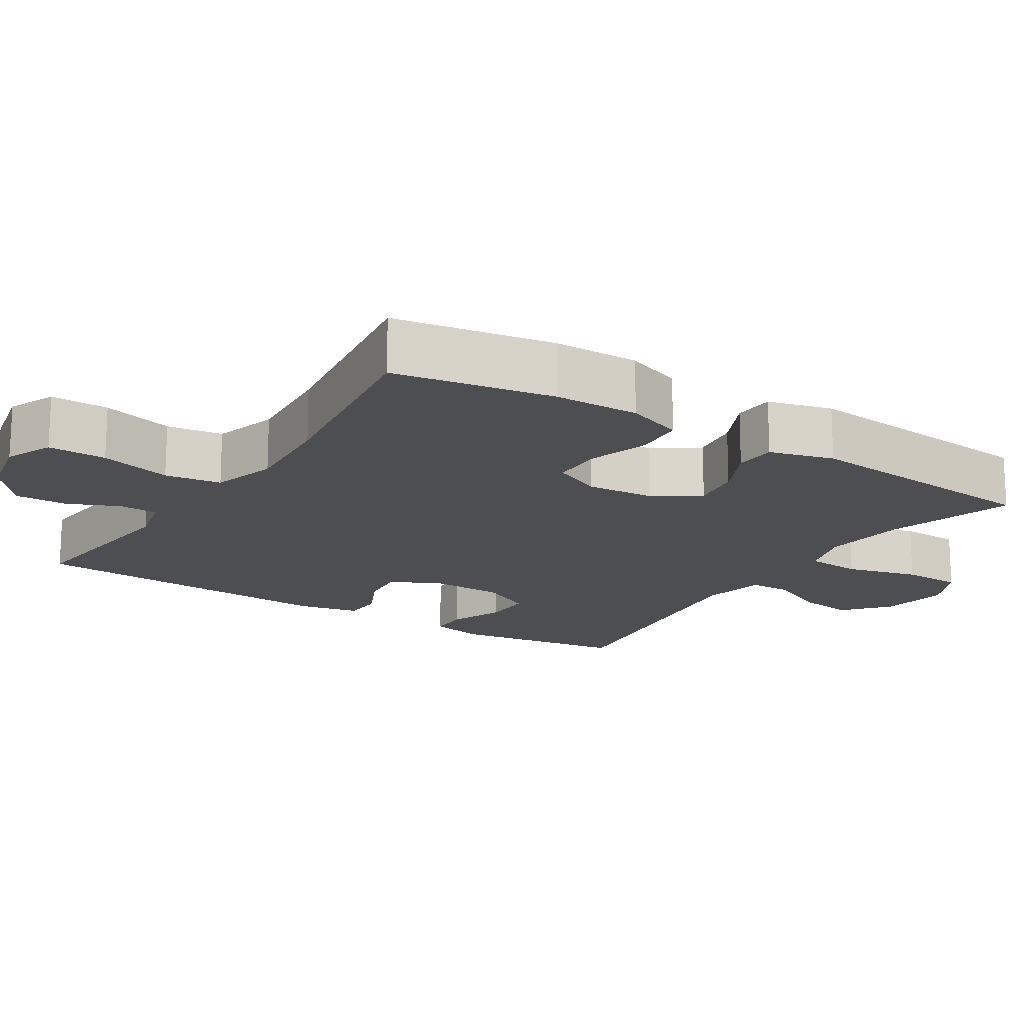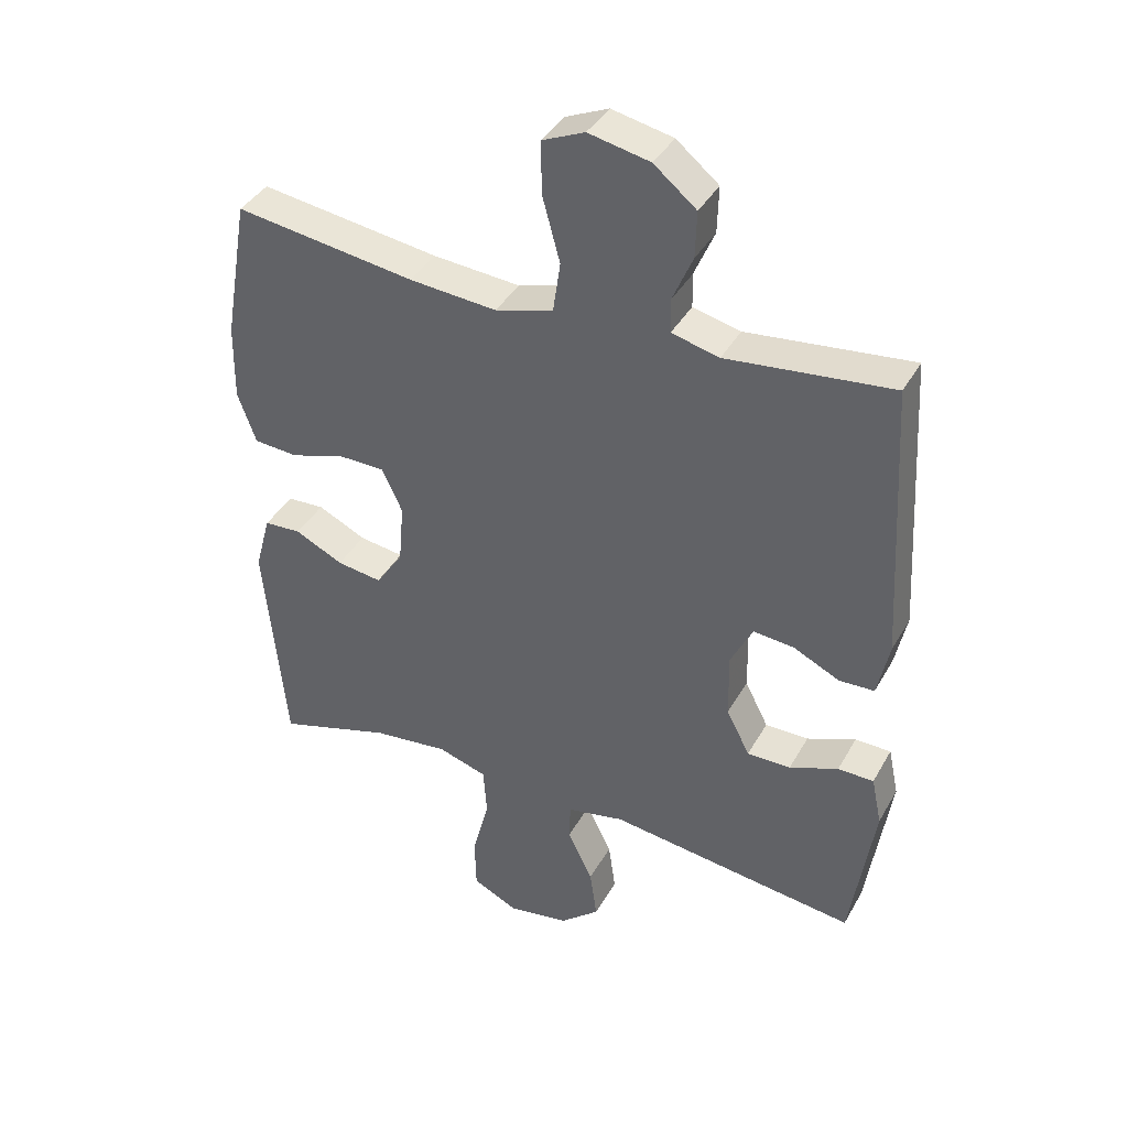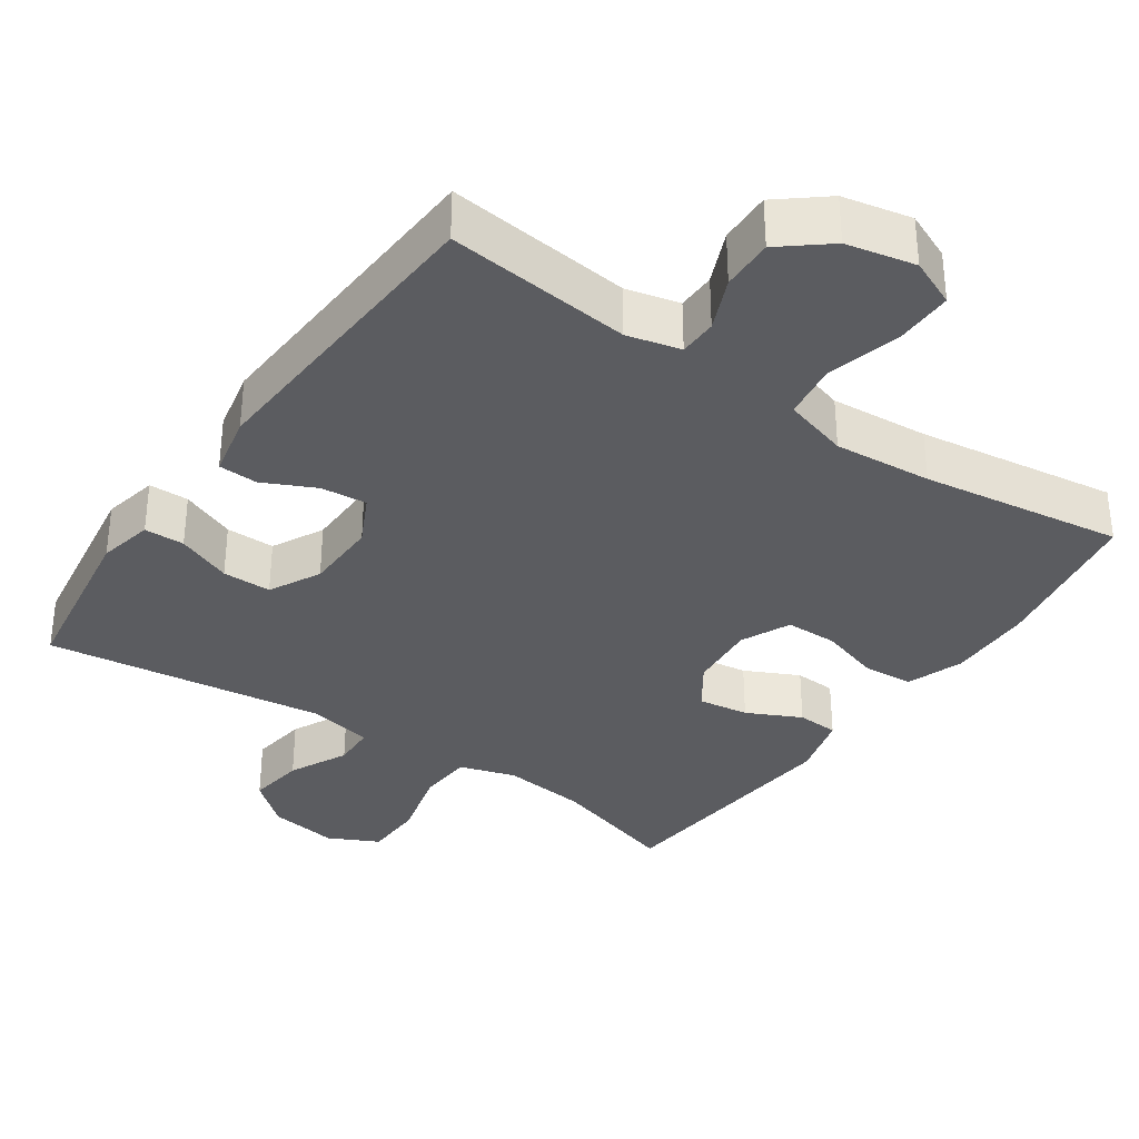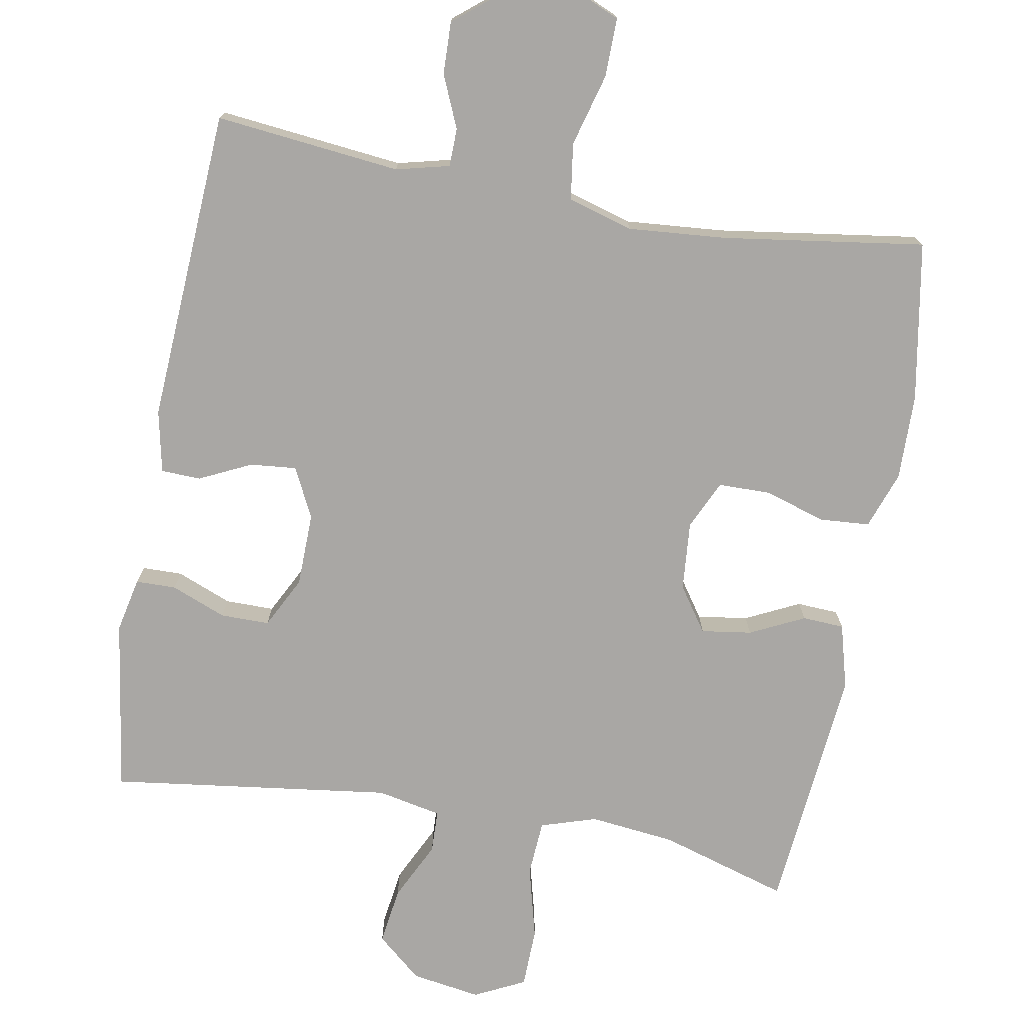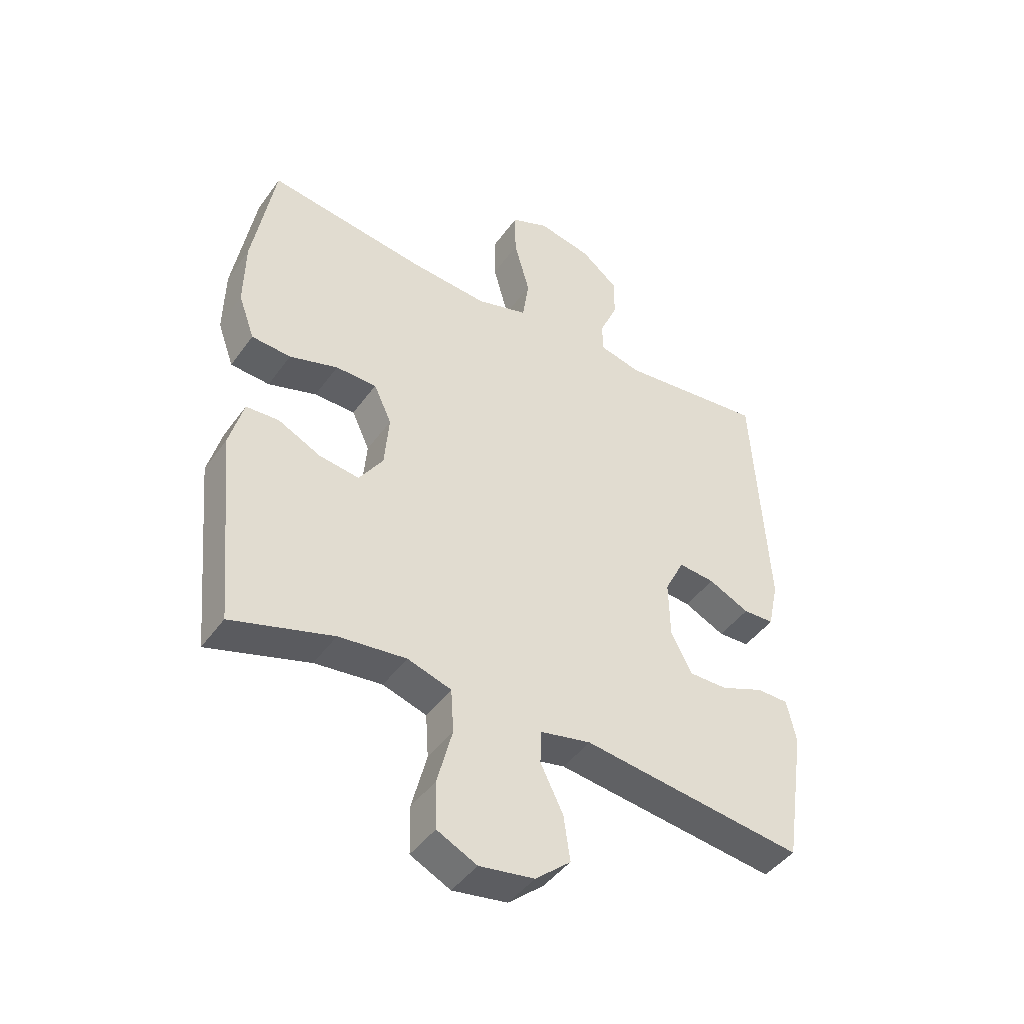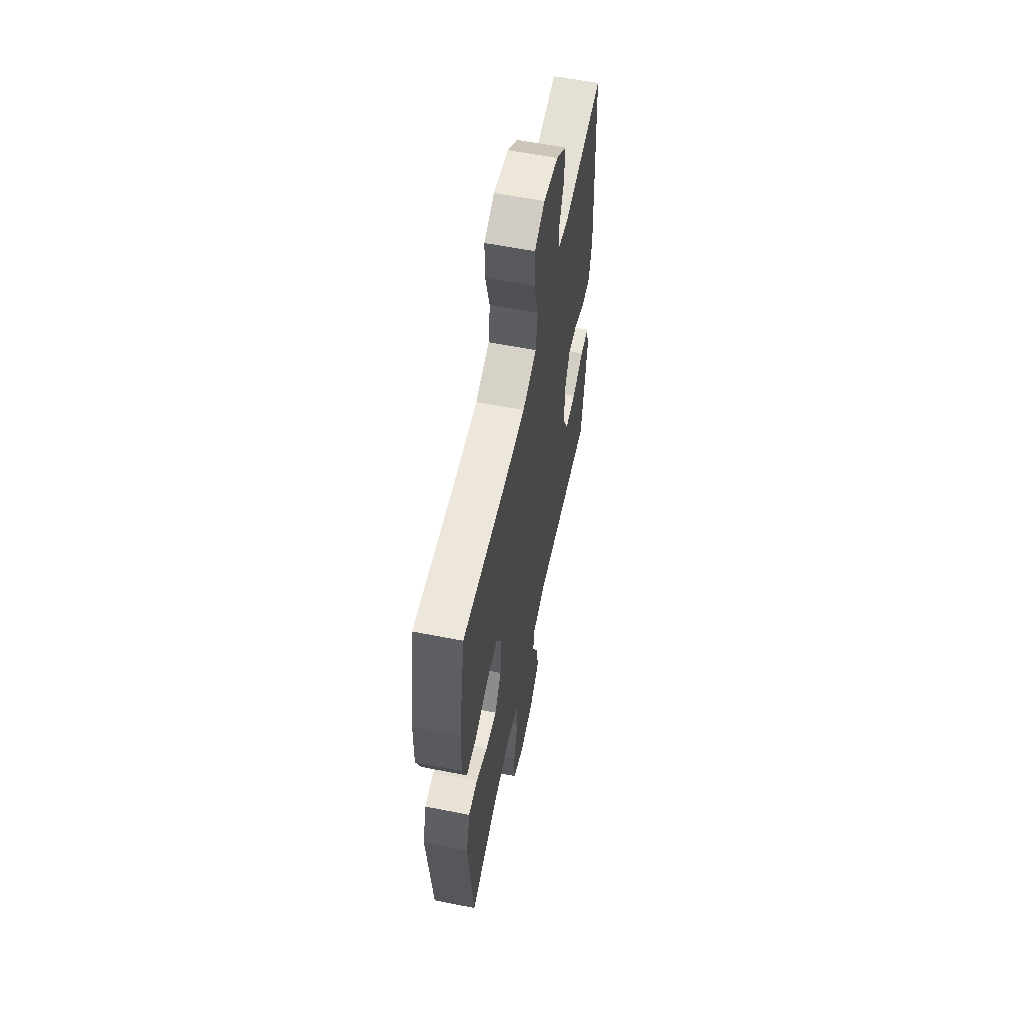
<metadata>
{"format":"obj","ext":"obj","renderer":"f3d","projection":"perspective","resolution":1024,"background":"white","views":[{"elev":-16.9,"azim":57.4,"up":"+Y"},{"elev":39.2,"azim":-153.3,"up":"+Z"},{"elev":-34.5,"azim":-34.7,"up":"+Y"},{"elev":-74.8,"azim":-10.2,"up":"+Y"},{"elev":-44.5,"azim":146.8,"up":"+Z"},{"elev":59.2,"azim":101.5,"up":"+Z"}]}
</metadata>
<code>
v 0.5 0.07 0.5
v 0.538 0.07 0.282
v 0.54 0.07 0.165
v 0.512 0.07 0.087
v 0.444 0.07 0.082
v 0.36 0.07 0.108
v 0.289 0.07 0.107
v 0.258 0.07 0.04
v 0.266 0.07 -0.054
v 0.308 0.07 -0.115
v 0.377 0.07 -0.105
v 0.451 0.07 -0.069
v 0.508 0.07 -0.072
v 0.532 0.07 -0.16
v 0.5 0.07 -0.5
v 0.324 0.07 -0.447
v 0.207 0.07 -0.434
v 0.131 0.07 -0.458
v 0.126 0.07 -0.534
v 0.152 0.07 -0.634
v 0.15 0.07 -0.716
v 0.081 0.07 -0.75
v -0.014 0.07 -0.735
v -0.075 0.07 -0.683
v -0.064 0.07 -0.605
v -0.025 0.07 -0.525
v -0.027 0.07 -0.467
v -0.115 0.07 -0.449
v -0.5 0.07 -0.5
v -0.536 0.07 -0.262
v -0.52 0.07 -0.187
v -0.465 0.07 -0.186
v -0.39 0.07 -0.216
v -0.323 0.07 -0.216
v -0.287 0.07 -0.146
v -0.285 0.07 -0.045
v -0.319 0.07 0.023
v -0.382 0.07 0.017
v -0.453 0.07 -0.017
v -0.507 0.07 -0.015
v -0.525 0.07 0.07
v -0.5 0.07 0.5
v -0.247 0.07 0.473
v -0.174 0.07 0.491
v -0.173 0.07 0.543
v -0.204 0.07 0.615
v -0.206 0.07 0.686
v -0.141 0.07 0.739
v -0.047 0.07 0.759
v 0.018 0.07 0.731
v 0.017 0.07 0.651
v -0.01 0.07 0.552
v 0.001 0.07 0.475
v 0.09 0.07 0.449
v 0.224 0.07 0.46
v 0.5 0 0.5
v 0.538 0 0.282
v 0.54 0 0.165
v 0.512 0 0.087
v 0.444 0 0.082
v 0.36 0 0.108
v 0.289 0 0.107
v 0.258 0 0.04
v 0.266 0 -0.054
v 0.308 0 -0.115
v 0.377 0 -0.105
v 0.451 0 -0.069
v 0.508 0 -0.072
v 0.532 0 -0.16
v 0.5 0 -0.5
v 0.324 0 -0.447
v 0.207 0 -0.434
v 0.131 0 -0.458
v 0.126 0 -0.534
v 0.152 0 -0.634
v 0.15 0 -0.716
v 0.081 0 -0.75
v -0.014 0 -0.735
v -0.075 0 -0.683
v -0.064 0 -0.605
v -0.025 0 -0.525
v -0.027 0 -0.467
v -0.115 0 -0.449
v -0.5 0 -0.5
v -0.536 0 -0.262
v -0.52 0 -0.187
v -0.465 0 -0.186
v -0.39 0 -0.216
v -0.323 0 -0.216
v -0.287 0 -0.146
v -0.285 0 -0.045
v -0.319 0 0.023
v -0.382 0 0.017
v -0.453 0 -0.017
v -0.507 0 -0.015
v -0.525 0 0.07
v -0.5 0 0.5
v -0.247 0 0.473
v -0.174 0 0.491
v -0.173 0 0.543
v -0.204 0 0.615
v -0.206 0 0.686
v -0.141 0 0.739
v -0.047 0 0.759
v 0.018 0 0.731
v 0.017 0 0.651
v -0.01 0 0.552
v 0.001 0 0.475
v 0.09 0 0.449
v 0.224 0 0.46
f 49 50 51 52
f 49 52 53
f 48 49 53
f 45 46 47 48
f 44 45 48 53
f 43 44 53 54
f 41 42 43
f 38 39 40 41
f 37 38 41 43
f 36 37 43 54
f 30 31 32 33
f 28 29 30 33
f 27 28 33 34
f 23 24 25 26
f 23 26 27
f 22 23 27
f 19 20 21 22
f 18 19 22 27
f 17 18 27 34
f 13 14 15 16
f 11 12 13 16
f 10 11 16 17
f 9 10 17 34
f 3 4 5 6
f 3 6 7
f 55 1 2 3
f 55 3 7
f 35 36 54 55
f 35 55 7 8
f 8 9 34 35
f 107 106 105 104
f 108 107 104
f 108 104 103
f 103 102 101 100
f 108 103 100 99
f 109 108 99 98
f 98 97 96
f 96 95 94 93
f 98 96 93 92
f 109 98 92 91
f 88 87 86 85
f 88 85 84 83
f 89 88 83 82
f 81 80 79 78
f 82 81 78
f 82 78 77
f 77 76 75 74
f 82 77 74 73
f 89 82 73 72
f 71 70 69 68
f 71 68 67 66
f 72 71 66 65
f 89 72 65 64
f 61 60 59 58
f 62 61 58
f 58 57 56 110
f 62 58 110
f 110 109 91 90
f 63 62 110 90
f 90 89 64 63
f 1 56 57 2
f 2 57 58 3
f 3 58 59 4
f 4 59 60 5
f 5 60 61 6
f 6 61 62 7
f 7 62 63 8
f 8 63 64 9
f 9 64 65 10
f 10 65 66 11
f 11 66 67 12
f 12 67 68 13
f 13 68 69 14
f 14 69 70 15
f 15 70 71 16
f 16 71 72 17
f 17 72 73 18
f 18 73 74 19
f 19 74 75 20
f 20 75 76 21
f 21 76 77 22
f 22 77 78 23
f 23 78 79 24
f 24 79 80 25
f 25 80 81 26
f 26 81 82 27
f 27 82 83 28
f 28 83 84 29
f 29 84 85 30
f 30 85 86 31
f 31 86 87 32
f 32 87 88 33
f 33 88 89 34
f 34 89 90 35
f 35 90 91 36
f 36 91 92 37
f 37 92 93 38
f 38 93 94 39
f 39 94 95 40
f 40 95 96 41
f 41 96 97 42
f 42 97 98 43
f 43 98 99 44
f 44 99 100 45
f 45 100 101 46
f 46 101 102 47
f 47 102 103 48
f 48 103 104 49
f 49 104 105 50
f 50 105 106 51
f 51 106 107 52
f 52 107 108 53
f 53 108 109 54
f 54 109 110 55
f 55 110 56 1

</code>
